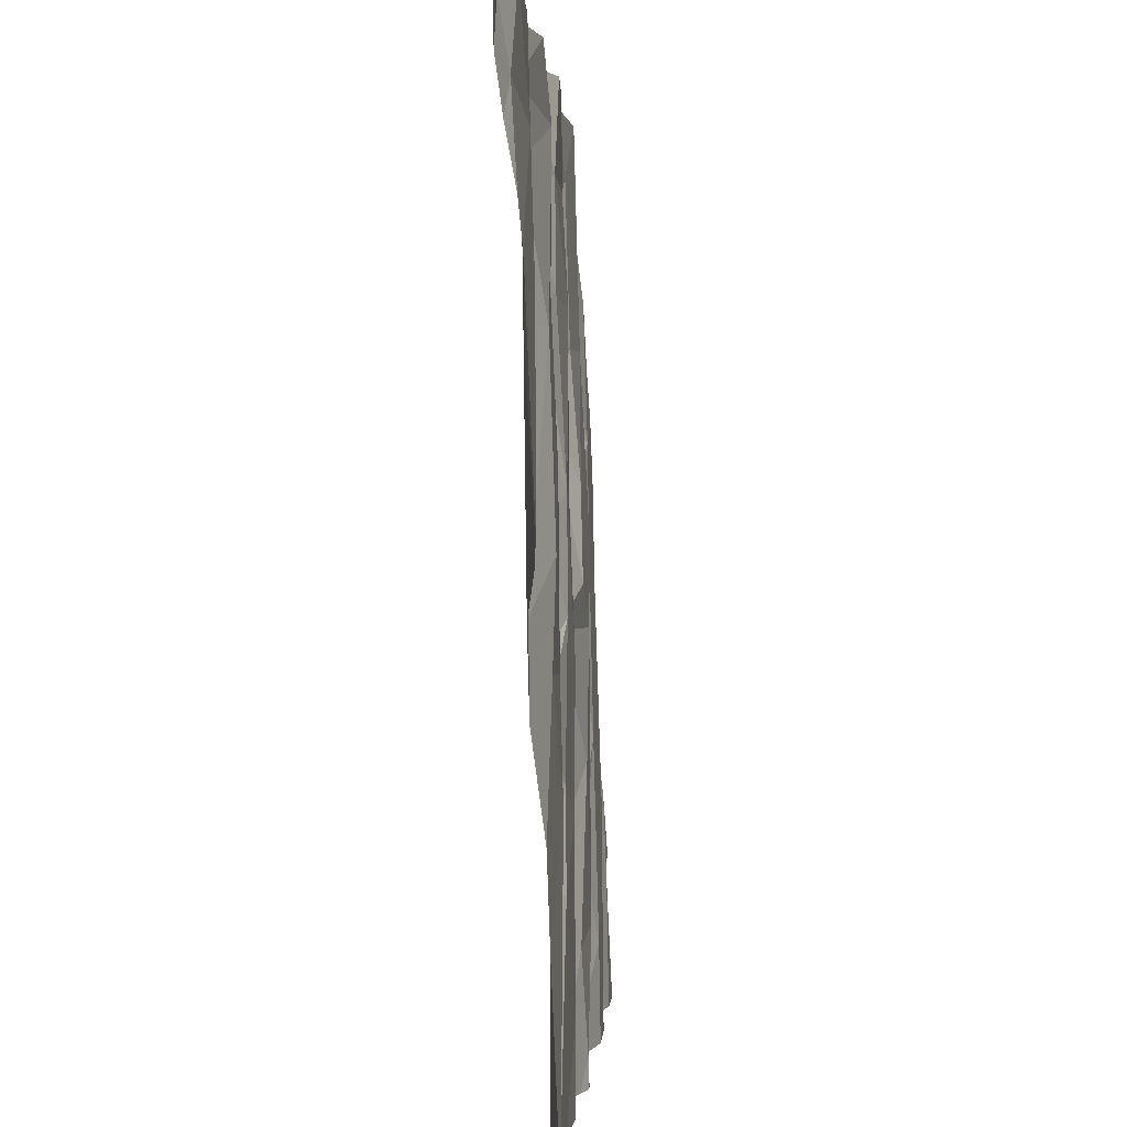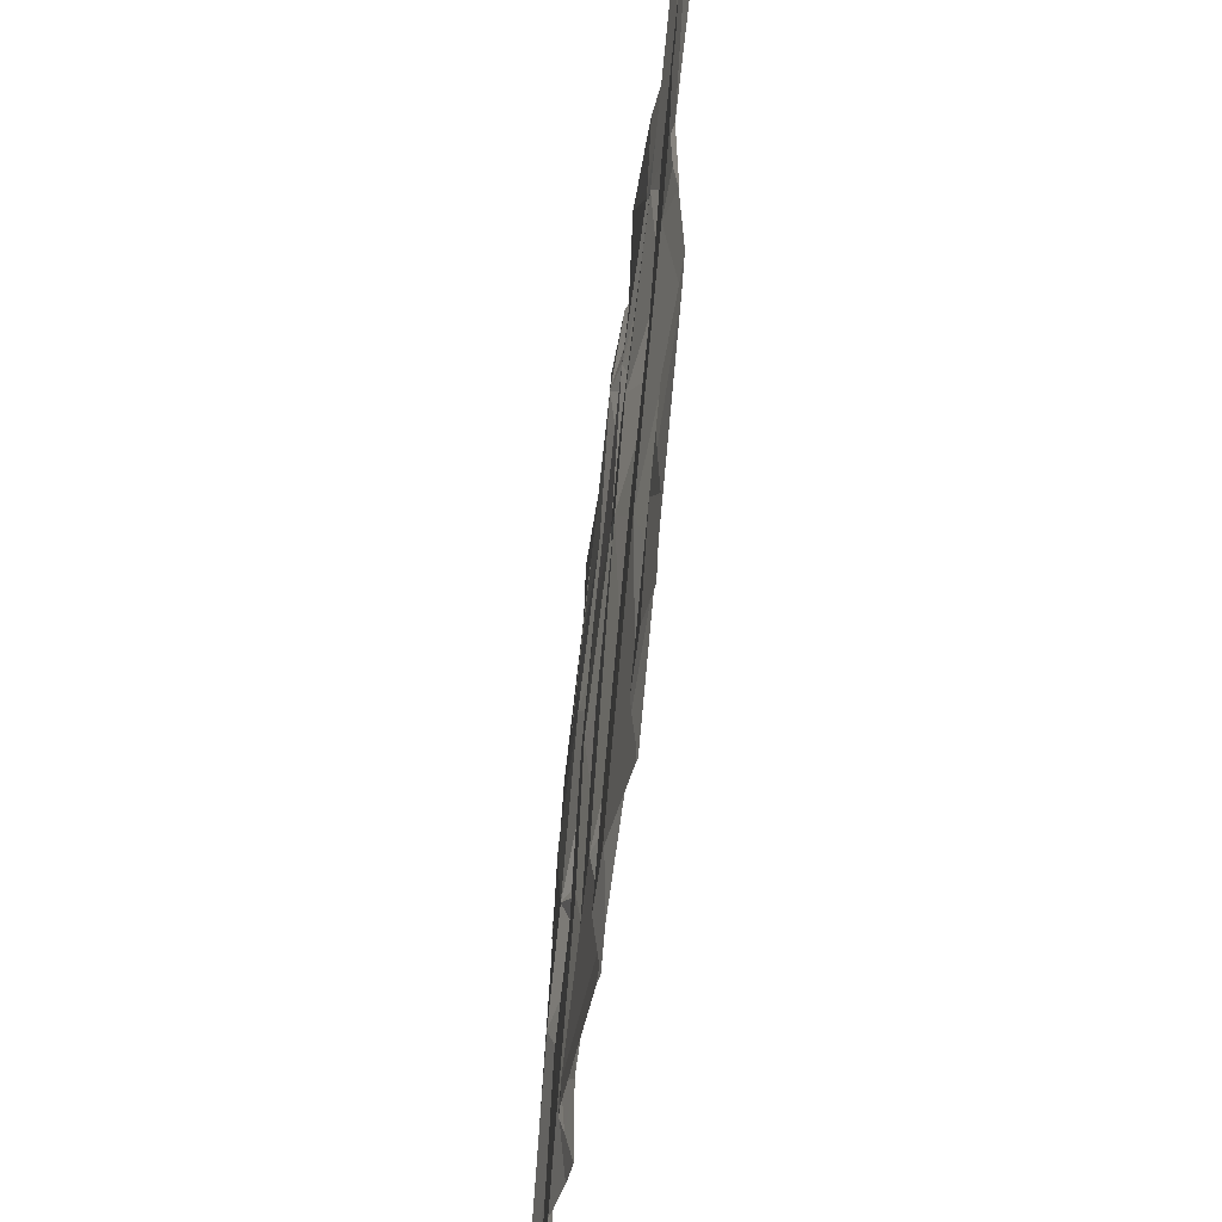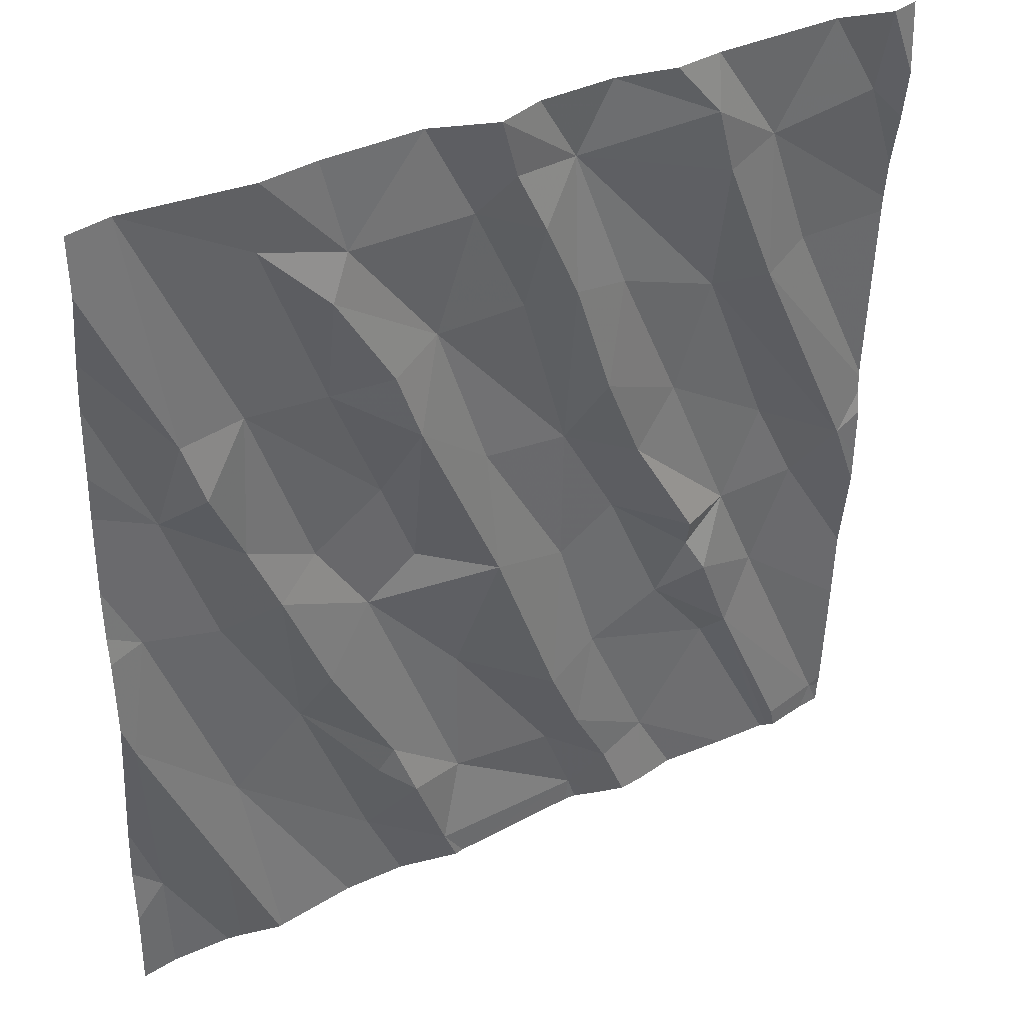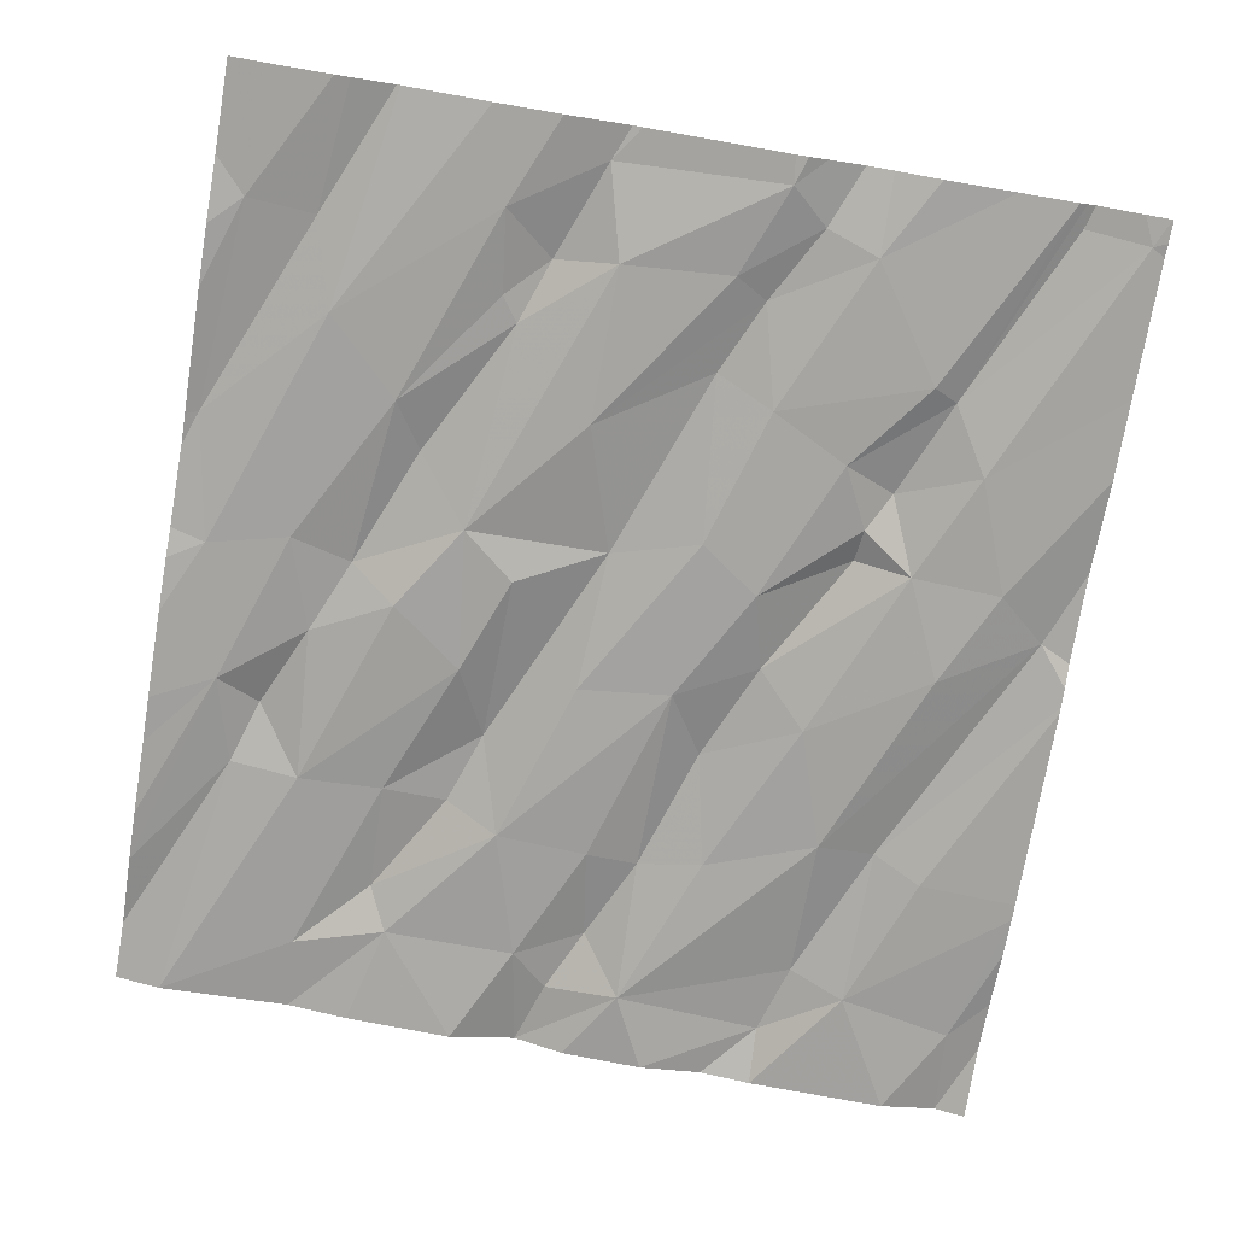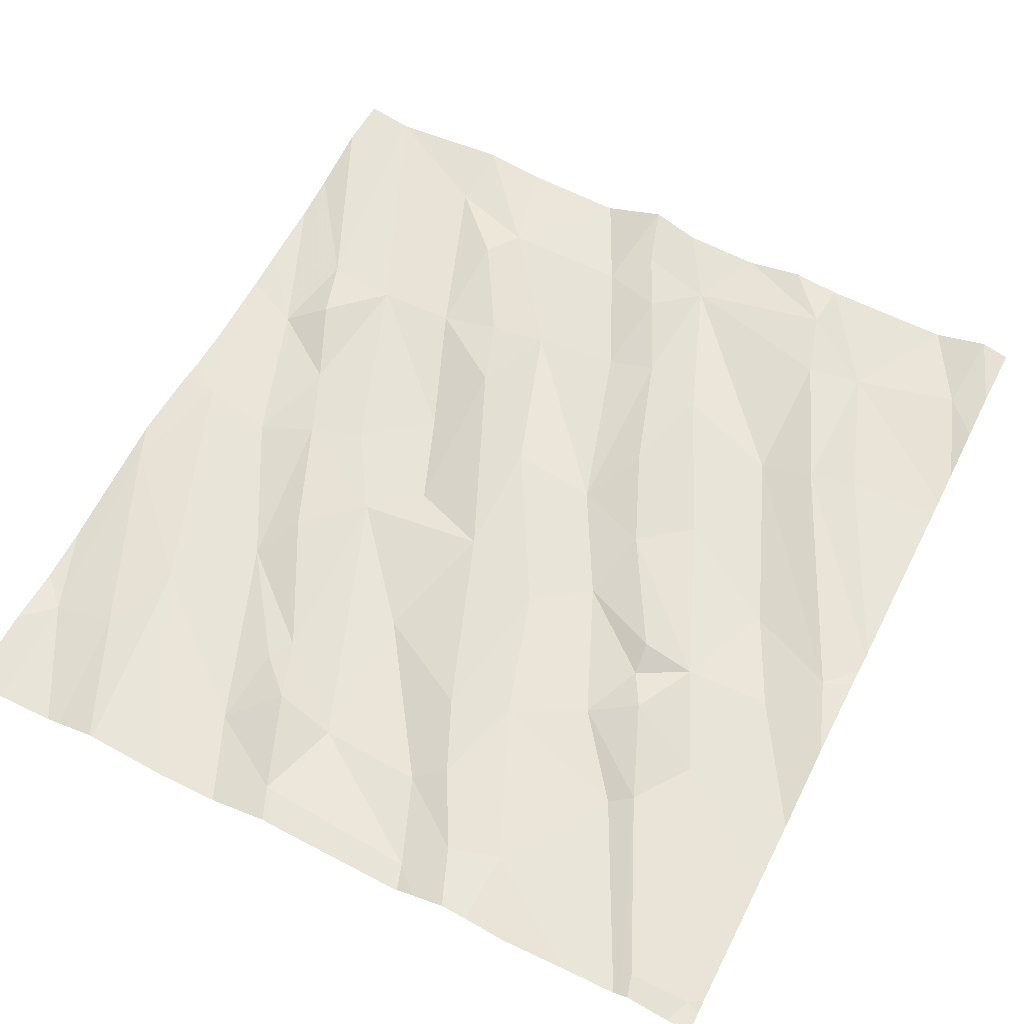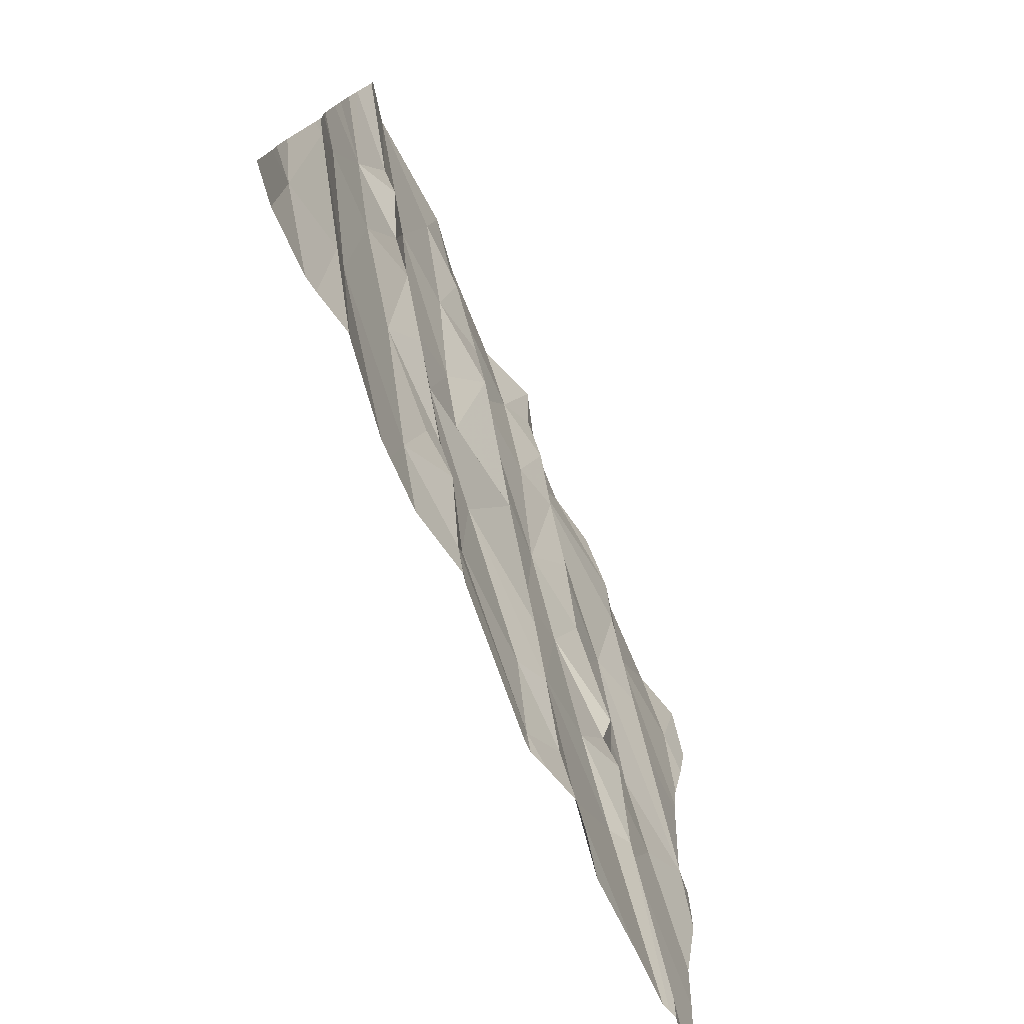
<metadata>
{"format":"obj","ext":"obj","renderer":"f3d","projection":"perspective","resolution":1024,"background":"white","views":[{"elev":0.2,"azim":94.6,"up":"+Y"},{"elev":-48.3,"azim":-95.5,"up":"+Y"},{"elev":37.0,"azim":-29.2,"up":"+Y"},{"elev":-75.5,"azim":-9.6,"up":"+Z"},{"elev":56.7,"azim":26.9,"up":"+Z"},{"elev":-77.4,"azim":-64.3,"up":"+Y"}]}
</metadata>
<code>
v -98.63 281.3 501
v -99.39 281.9 501
v -99.2 281.5 501
v -99.35 281.5 501
v -97.51 282.2 501
v -97.51 281.8 501
v -99.15 281.7 501
v -98.83 281.4 501
v -98.99 281.8 501
v -98.27 281.5 501
v -98.35 281.7 501
v -98.35 281.5 501
v -98.59 281.8 501
v -98.58 281.5 501
v -98.81 281.6 501
v -98.77 281.6 501
v -98.72 281.5 501
v -98.81 282.1 501
v -98.18 281.3 501
v -98.27 281.3 500.9
v -98.22 281.7 501
v -98.5 282.1 501
v -98.07 281.4 501
v -99.07 281.2 501
v -99.2 281.2 501
v -97.91 281.6 501
v -97.85 281.7 501
v -99.08 281.2 501
v -98.05 281.8 501
v -97.54 281.3 500.9
v -97.77 281.8 501
v -97.68 281.3 501
v -98.88 281.2 501
v -97.57 282.1 501
v -99.34 282.2 501
v -99.16 282.2 501
v -97.51 282 501
v -97.51 282.2 501
v -99.28 282.5 501
v -99.18 282.5 501.1
v -99.1 282.4 501
v -98.32 282 501
v -98.19 282.1 501
v -98.32 282.4 501
v -98.69 282.2 501
v -98.77 282.4 501
v -98.7 282.5 501.1
v -98.52 282.4 501
v -98.92 281.9 501
v -99.03 282.2 501
v -98.93 282.3 501
v -99.08 282.7 501
v -98.24 282.5 501
v -98.15 282.3 501
v -98.19 282.7 501
v -98.04 282.4 501
v -98.74 281.2 501
v -97.99 281.9 501
v -97.99 282 501
v -97.88 282 501
v -97.94 281.9 501
v -97.68 282 501
v -97.78 282.2 501
v -98.63 281.2 501
v -97.95 282.6 501
v -97.83 282.7 501
v -98.6 281.2 501
v -99.04 283.1 501.1
v -99.32 283.2 501.1
v -97.51 281.3 500.9
v -97.51 281.3 500.9
v -98.85 283 501
v -99.03 283.2 501.1
v -99.23 282.7 501.1
v -97.51 281.6 501
v -98.76 282.7 501.1
v -98.44 282.8 501
v -98.33 282.8 501.1
v -98.9 282.7 501
v -98.41 283 501.1
v -98.56 283 501
v -98.48 283.1 501.1
v -98.64 282.7 501
v -98.89 282.9 501.1
v -98.32 283.1 501
v -98.52 283.2 501.1
v -98.67 283.2 501
v -98.24 283.2 501
v -97.95 283 501
v -98 283.1 501.1
v -97.83 283 501
v -99.33 281.2 501
v -97.72 282.7 501
v -97.59 283 501
v -97.57 283.2 501.1
v -97.7 283.2 501
v -97.51 281.2 500.9
v -98 283.2 501
v -98.11 283.2 501.1
v -98.9 283.2 501.1
v -98.42 283.2 501
v -99.42 281.4 501
v -99.42 281.5 501
v -99.42 281.7 501
v -99.42 282.4 501
v -99.42 282.3 501
v -99.42 282.6 501
v -99.42 282.2 501
v -99.42 282 501
v -99.42 281.9 501
v -99.42 282.9 501.1
v -99.42 282.8 501
v -99.42 283.1 501.1
v -99.42 283.2 501.1
v -99.42 282.7 501
v -97.51 282 501
v -97.51 282.2 501
v -97.51 282.7 501
v -97.51 282.8 501
v -97.51 283.1 501.1
v -97.51 283 501
v -97.51 282.3 501
v -97.51 282.7 501
v -97.51 283.2 501
v -99.17 281.2 501
v -98.58 281.2 501
v -98.85 281.2 501
v -98.27 281.2 500.9
v -98.25 281.2 500.9
v -98.21 281.2 501
v -97.7 281.2 501
v -97.82 281.2 501
v -97.68 281.2 501
v -97.66 281.2 501
v -97.57 281.2 500.9
v -98.07 281.2 501
v -97.97 281.2 501
v -98.13 281.2 501
v -99.4 281.2 501
v -99.42 281.2 501
v -97.51 281.2 500.9
f 4 3 2
f 139 102 140
f 127 8 33
f 7 8 9
f 64 8 57
f 13 12 10
f 11 13 10
f 14 12 13
f 17 14 16
f 14 13 18
f 14 17 1
f 20 19 12
f 16 14 18
f 24 3 28
f 3 4 25
f 21 11 10
f 22 13 11
f 8 7 33
f 10 12 19
f 20 1 126
f 8 15 9
f 20 14 1
f 1 17 8
f 17 15 8
f 20 12 14
f 16 15 17
f 10 23 21
f 131 23 132
f 27 26 131
f 26 27 29
f 31 30 71
f 32 27 133
f 21 23 26
f 30 31 27
f 32 30 27
f 23 10 19
f 136 19 138
f 19 20 130
f 30 32 134
f 36 35 7
f 2 7 35
f 117 66 5
f 105 39 107
f 2 35 108
f 116 34 6
f 104 2 110
f 126 1 67
f 35 36 39
f 41 39 36
f 11 21 42
f 42 43 44
f 18 49 16
f 43 42 21
f 50 49 18
f 7 9 36
f 51 18 46
f 42 22 11
f 18 13 22
f 39 41 40
f 36 50 41
f 51 50 18
f 22 47 45
f 18 45 46
f 47 46 45
f 41 51 52
f 51 46 52
f 44 54 53
f 43 54 44
f 48 47 22
f 53 56 55
f 44 83 48
f 44 48 42
f 49 50 9
f 50 36 9
f 16 9 15
f 49 9 16
f 3 7 2
f 22 42 48
f 22 45 18
f 51 41 50
f 58 43 29
f 54 59 60
f 34 63 62
f 62 31 75
f 125 3 25
f 58 59 43
f 34 65 63
f 28 3 125
f 43 21 29
f 61 29 27
f 29 61 58
f 62 60 31
f 60 59 58
f 54 43 59
f 66 65 34
f 54 60 56
f 65 56 63
f 60 62 63
f 56 53 54
f 27 31 61
f 60 63 56
f 66 34 5
f 21 26 29
f 34 62 6
f 31 60 61
f 58 61 60
f 69 52 68
f 74 52 69
f 39 74 111
f 113 69 114
f 5 34 38
f 74 39 40
f 57 8 127
f 73 68 72
f 78 77 44
f 46 47 79
f 81 80 82
f 47 48 83
f 47 76 79
f 52 79 68
f 83 81 72
f 79 76 84
f 76 83 84
f 72 84 83
f 80 77 78
f 80 85 82
f 78 55 85
f 78 44 53
f 53 55 78
f 81 82 86
f 87 81 86
f 82 85 86
f 84 68 79
f 68 84 72
f 83 77 81
f 79 52 46
f 74 40 52
f 87 72 81
f 52 40 41
f 83 76 47
f 85 80 78
f 80 81 77
f 44 77 83
f 55 56 65
f 90 89 91
f 95 96 94
f 94 91 118
f 91 89 66
f 120 94 121
f 65 89 85
f 93 66 117
f 88 85 90
f 89 65 66
f 85 55 65
f 89 90 85
f 94 96 91
f 118 93 123
f 66 93 91
f 33 7 24
f 98 90 91
f 90 99 88
f 91 96 98
f 100 72 87
f 73 72 100
f 69 68 73
f 86 85 101
f 85 88 101
f 98 99 90
f 6 62 75
f 102 4 103
f 37 34 116
f 103 4 104
f 24 7 3
f 104 4 2
f 105 35 39
f 106 35 105
f 38 34 37
f 107 39 115
f 108 35 106
f 109 2 108
f 25 4 92
f 110 2 109
f 70 30 97
f 111 74 113
f 112 39 111
f 97 30 135
f 75 31 71
f 113 74 69
f 71 30 70
f 115 39 112
f 118 91 93
f 119 94 118
f 92 4 139
f 120 95 94
f 64 1 8
f 121 94 119
f 122 93 117
f 67 1 64
f 123 93 122
f 124 95 120
f 128 20 126
f 129 20 128
f 130 20 129
f 131 26 23
f 132 23 137
f 133 27 131
f 134 32 133
f 135 30 134
f 136 23 19
f 137 23 136
f 138 19 130
f 139 4 102
f 141 70 97

</code>
